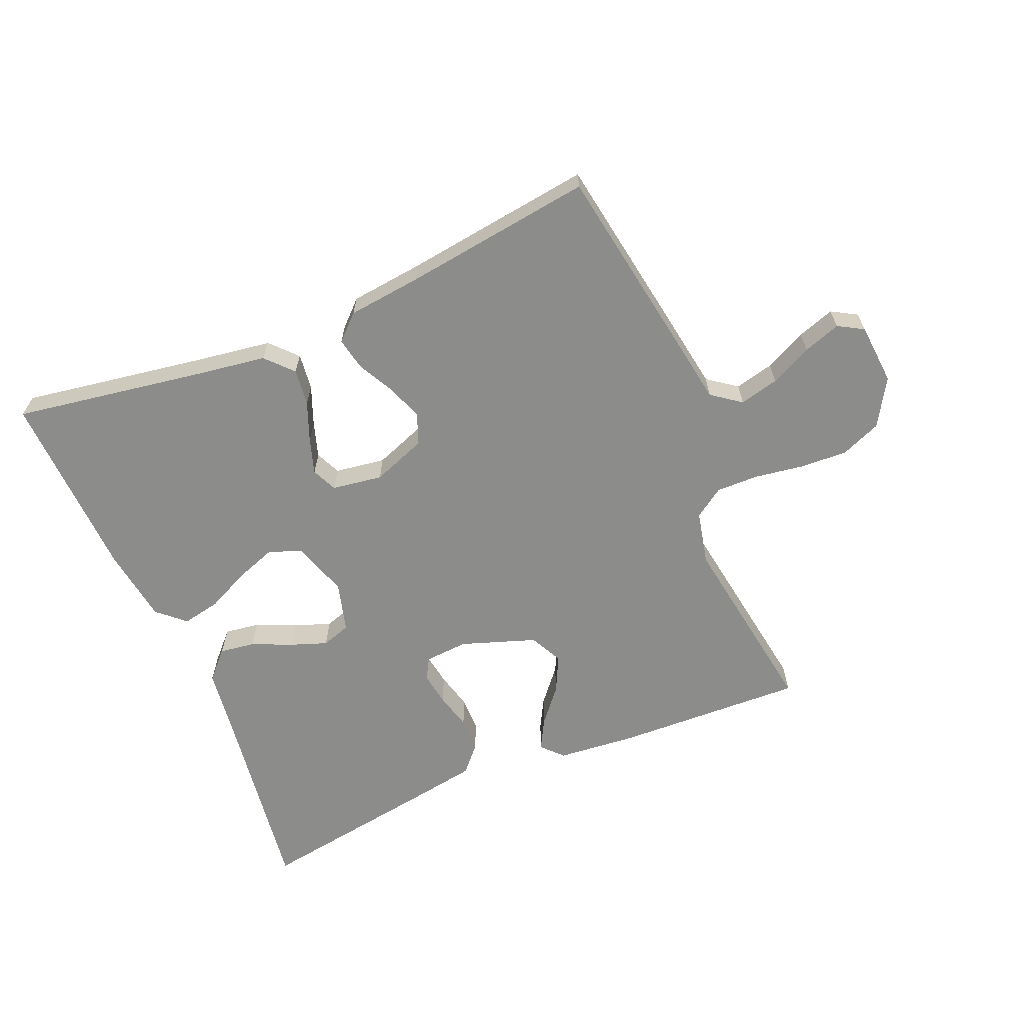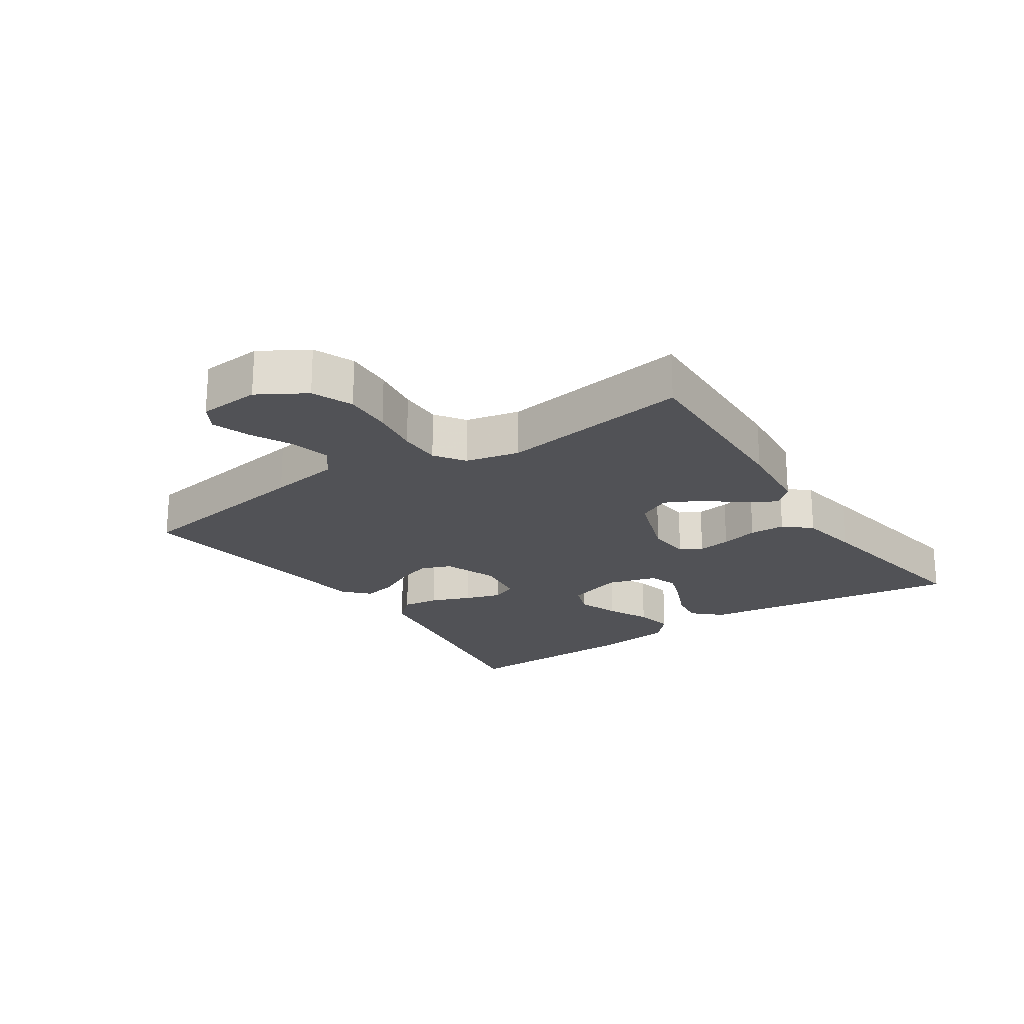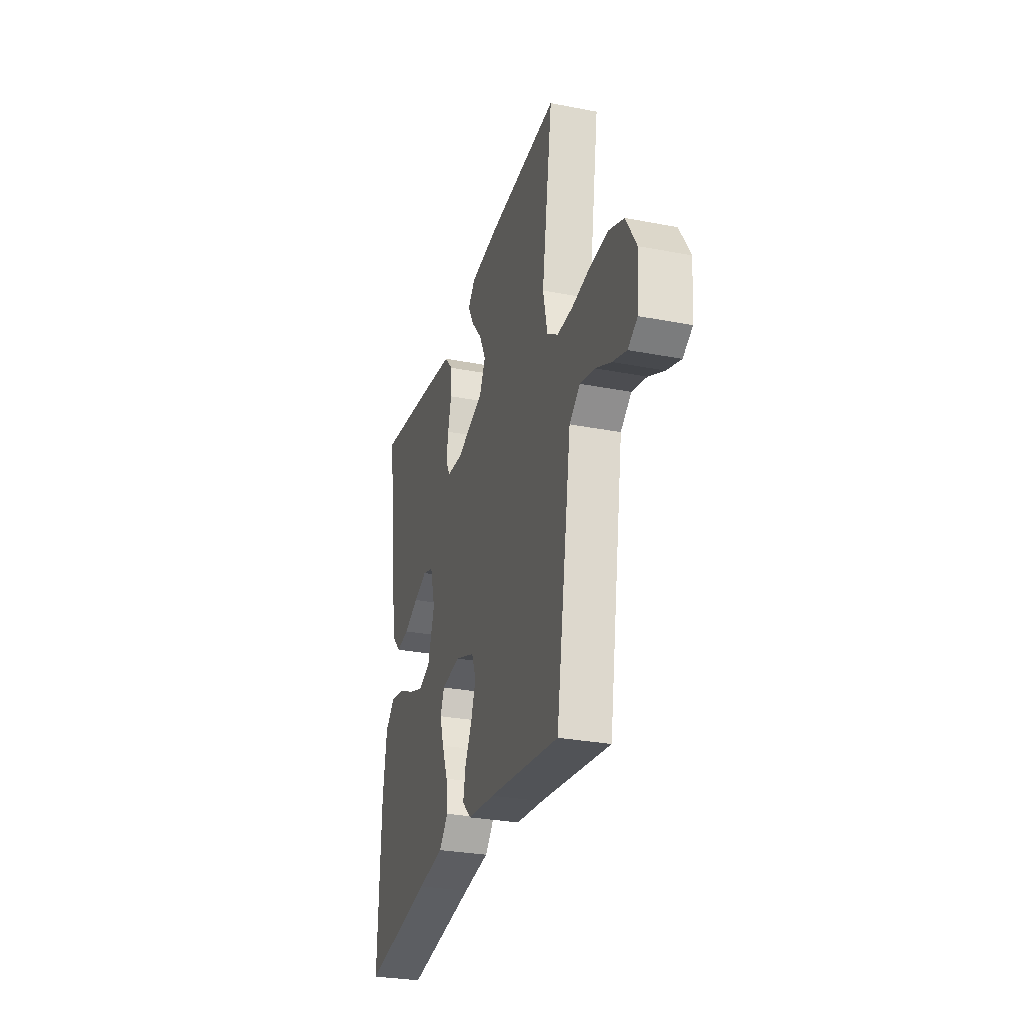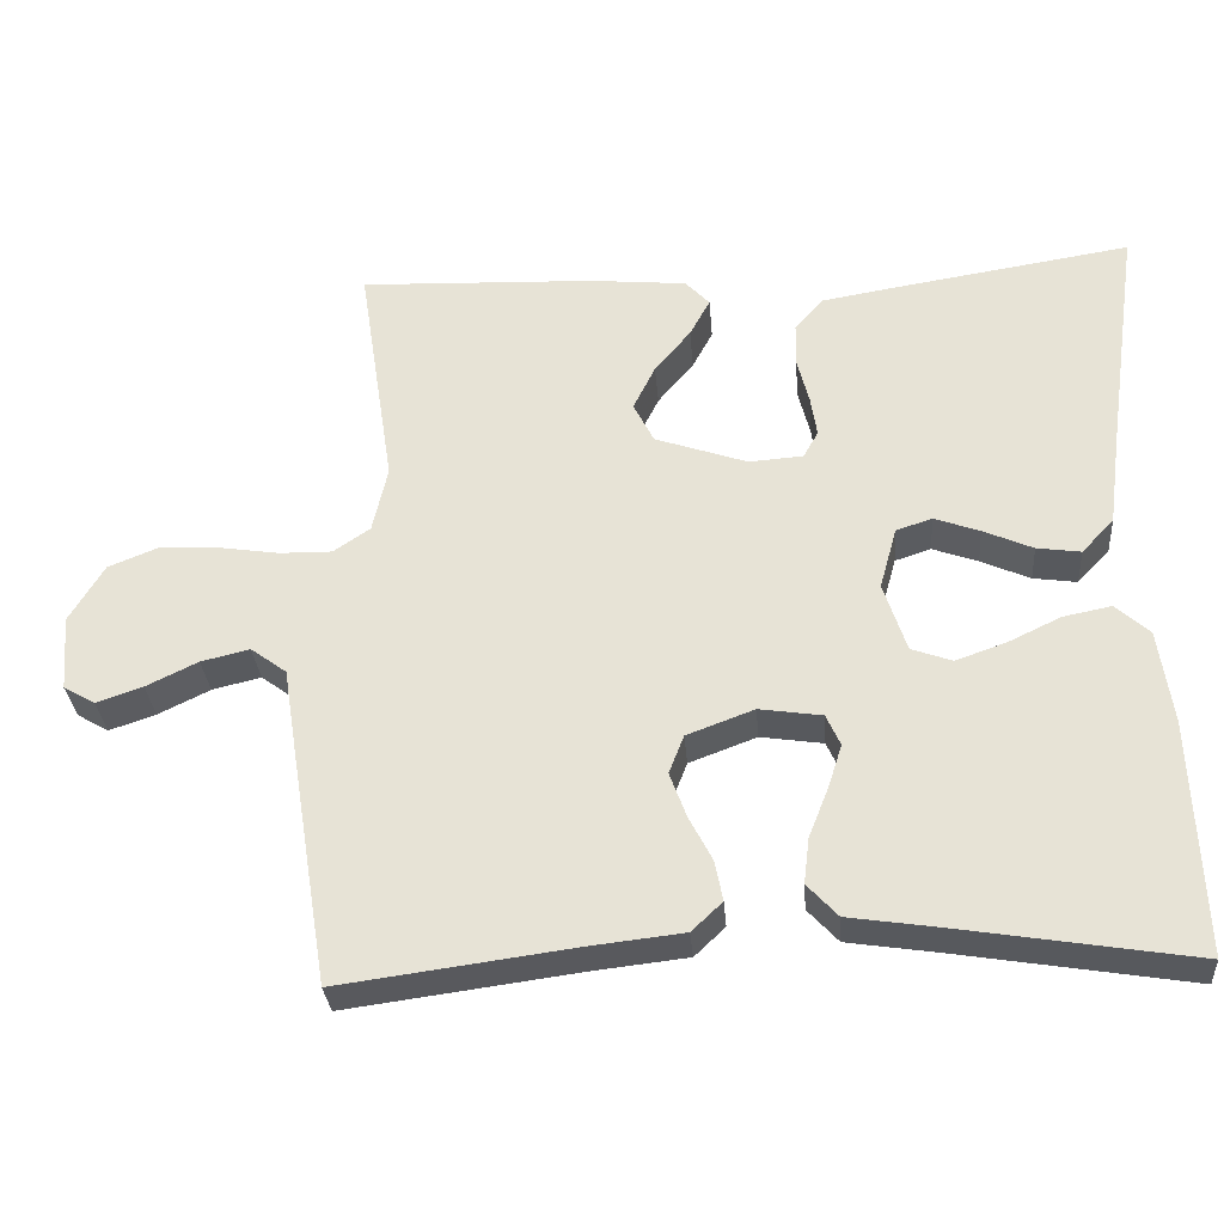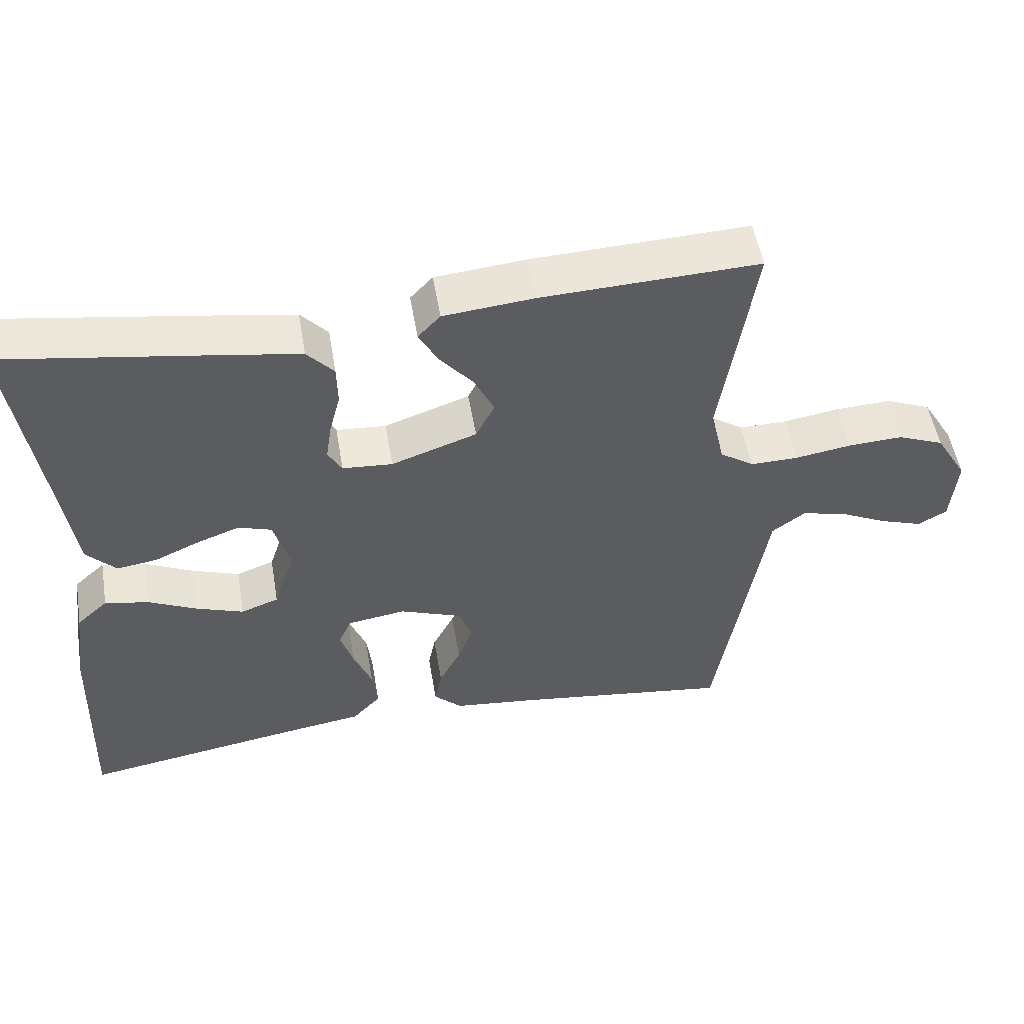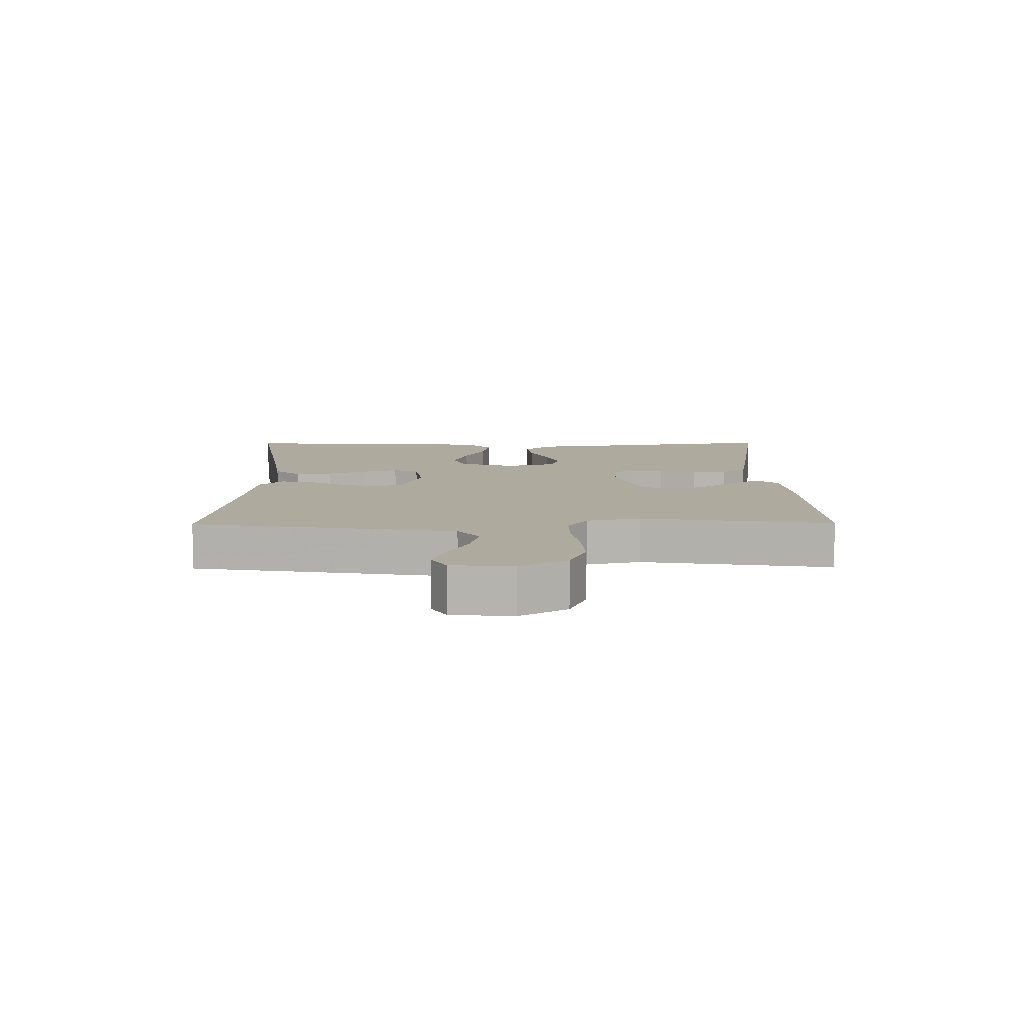
<metadata>
{"format":"obj","ext":"obj","renderer":"f3d","projection":"perspective","resolution":1024,"background":"white","views":[{"elev":-64.1,"azim":-157.1,"up":"+Y"},{"elev":-21.2,"azim":-56.1,"up":"+Y"},{"elev":-29.3,"azim":-106.0,"up":"+Z"},{"elev":-31.0,"azim":4.5,"up":"+Z"},{"elev":52.2,"azim":170.4,"up":"+Z"},{"elev":9.3,"azim":-90.6,"up":"+Y"}]}
</metadata>
<code>
v 0.5 0.07 0.5
v 0.457 0.07 0.2
v 0.441 0.07 0.08
v 0.4 0.07 0.037
v 0.344 0.07 0.045
v 0.281 0.07 0.073
v 0.223 0.07 0.094
v 0.177 0.07 0.079
v 0.155 0.07 0
v 0.184 0.07 -0.089
v 0.236 0.07 -0.108
v 0.301 0.07 -0.085
v 0.368 0.07 -0.053
v 0.429 0.07 -0.041
v 0.472 0.07 -0.08
v 0.489 0.07 -0.2
v 0.5 0.07 -0.5
v 0.2 0.07 -0.451
v 0.087 0.07 -0.434
v 0.048 0.07 -0.392
v 0.055 0.07 -0.334
v 0.08 0.07 -0.271
v 0.098 0.07 -0.215
v 0.08 0.07 -0.175
v 0 0.07 -0.163
v -0.086 0.07 -0.195
v -0.105 0.07 -0.244
v -0.084 0.07 -0.301
v -0.054 0.07 -0.359
v -0.044 0.07 -0.41
v -0.083 0.07 -0.447
v -0.2 0.07 -0.46
v -0.5 0.07 -0.5
v -0.549 0.07 -0.2
v -0.567 0.07 -0.087
v -0.613 0.07 -0.053
v -0.675 0.07 -0.068
v -0.741 0.07 -0.1
v -0.8 0.07 -0.12
v -0.84 0.07 -0.097
v -0.848 0.07 0
v -0.804 0.07 0.074
v -0.74 0.07 0.1
v -0.664 0.07 0.096
v -0.587 0.07 0.084
v -0.52 0.07 0.083
v -0.473 0.07 0.115
v -0.454 0.07 0.2
v -0.5 0.07 0.5
v -0.2 0.07 0.488
v -0.075 0.07 0.476
v -0.044 0.07 0.443
v -0.07 0.07 0.395
v -0.116 0.07 0.34
v -0.144 0.07 0.283
v -0.118 0.07 0.231
v 0 0.07 0.19
v 0.069 0.07 0.195
v 0.088 0.07 0.229
v 0.08 0.07 0.281
v 0.065 0.07 0.34
v 0.066 0.07 0.396
v 0.103 0.07 0.437
v 0.2 0.07 0.453
v 0.5 0 0.5
v 0.457 0 0.2
v 0.441 0 0.08
v 0.4 0 0.037
v 0.344 0 0.045
v 0.281 0 0.073
v 0.223 0 0.094
v 0.177 0 0.079
v 0.155 0 0
v 0.184 0 -0.089
v 0.236 0 -0.108
v 0.301 0 -0.085
v 0.368 0 -0.053
v 0.429 0 -0.041
v 0.472 0 -0.08
v 0.489 0 -0.2
v 0.5 0 -0.5
v 0.2 0 -0.451
v 0.087 0 -0.434
v 0.048 0 -0.392
v 0.055 0 -0.334
v 0.08 0 -0.271
v 0.098 0 -0.215
v 0.08 0 -0.175
v 0 0 -0.163
v -0.086 0 -0.195
v -0.105 0 -0.244
v -0.084 0 -0.301
v -0.054 0 -0.359
v -0.044 0 -0.41
v -0.083 0 -0.447
v -0.2 0 -0.46
v -0.5 0 -0.5
v -0.549 0 -0.2
v -0.567 0 -0.087
v -0.613 0 -0.053
v -0.675 0 -0.068
v -0.741 0 -0.1
v -0.8 0 -0.12
v -0.84 0 -0.097
v -0.848 0 0
v -0.804 0 0.074
v -0.74 0 0.1
v -0.664 0 0.096
v -0.587 0 0.084
v -0.52 0 0.083
v -0.473 0 0.115
v -0.454 0 0.2
v -0.5 0 0.5
v -0.2 0 0.488
v -0.075 0 0.476
v -0.044 0 0.443
v -0.07 0 0.395
v -0.116 0 0.34
v -0.144 0 0.283
v -0.118 0 0.231
v 0 0 0.19
v 0.069 0 0.195
v 0.088 0 0.229
v 0.08 0 0.281
v 0.065 0 0.34
v 0.066 0 0.396
v 0.103 0 0.437
v 0.2 0 0.453
f 64 1 2
f 63 64 2
f 62 63 2
f 61 62 2
f 60 61 2
f 4 5 6
f 3 4 6
f 2 3 6
f 60 2 6
f 59 60 6
f 58 59 6 7
f 57 58 7 8
f 56 57 8 9
f 52 53 54
f 51 52 54
f 50 51 54
f 49 50 54
f 48 49 54
f 47 48 54 55
f 46 47 55 56
f 43 44 45
f 42 43 45
f 41 42 45
f 40 41 45
f 39 40 45
f 38 39 45
f 37 38 45
f 36 37 45 46
f 56 9 10
f 46 56 10
f 36 46 10
f 35 36 10
f 32 33 34 35
f 31 32 35
f 30 31 35
f 29 30 35
f 28 29 35
f 20 21 22
f 19 20 22
f 18 19 22
f 18 22 23
f 17 18 23
f 16 17 23
f 15 16 23
f 14 15 23
f 13 14 23
f 12 13 23
f 11 12 23 24
f 27 28 35
f 26 27 35
f 25 26 35 10
f 10 11 24 25
f 66 65 128
f 66 128 127
f 66 127 126
f 66 126 125
f 66 125 124
f 70 69 68
f 70 68 67
f 70 67 66
f 70 66 124
f 70 124 123
f 71 70 123 122
f 72 71 122 121
f 73 72 121 120
f 118 117 116
f 118 116 115
f 118 115 114
f 118 114 113
f 118 113 112
f 119 118 112 111
f 120 119 111 110
f 109 108 107
f 109 107 106
f 109 106 105
f 109 105 104
f 109 104 103
f 109 103 102
f 109 102 101
f 110 109 101 100
f 74 73 120
f 74 120 110
f 74 110 100
f 74 100 99
f 99 98 97 96
f 99 96 95
f 99 95 94
f 99 94 93
f 99 93 92
f 86 85 84
f 86 84 83
f 86 83 82
f 87 86 82
f 87 82 81
f 87 81 80
f 87 80 79
f 87 79 78
f 87 78 77
f 87 77 76
f 88 87 76 75
f 99 92 91
f 99 91 90
f 74 99 90 89
f 89 88 75 74
f 1 65 66 2
f 2 66 67 3
f 3 67 68 4
f 4 68 69 5
f 5 69 70 6
f 6 70 71 7
f 7 71 72 8
f 8 72 73 9
f 9 73 74 10
f 10 74 75 11
f 11 75 76 12
f 12 76 77 13
f 13 77 78 14
f 14 78 79 15
f 15 79 80 16
f 16 80 81 17
f 17 81 82 18
f 18 82 83 19
f 19 83 84 20
f 20 84 85 21
f 21 85 86 22
f 22 86 87 23
f 23 87 88 24
f 24 88 89 25
f 25 89 90 26
f 26 90 91 27
f 27 91 92 28
f 28 92 93 29
f 29 93 94 30
f 30 94 95 31
f 31 95 96 32
f 32 96 97 33
f 33 97 98 34
f 34 98 99 35
f 35 99 100 36
f 36 100 101 37
f 37 101 102 38
f 38 102 103 39
f 39 103 104 40
f 40 104 105 41
f 41 105 106 42
f 42 106 107 43
f 43 107 108 44
f 44 108 109 45
f 45 109 110 46
f 46 110 111 47
f 47 111 112 48
f 48 112 113 49
f 49 113 114 50
f 50 114 115 51
f 51 115 116 52
f 52 116 117 53
f 53 117 118 54
f 54 118 119 55
f 55 119 120 56
f 56 120 121 57
f 57 121 122 58
f 58 122 123 59
f 59 123 124 60
f 60 124 125 61
f 61 125 126 62
f 62 126 127 63
f 63 127 128 64
f 64 128 65 1

</code>
